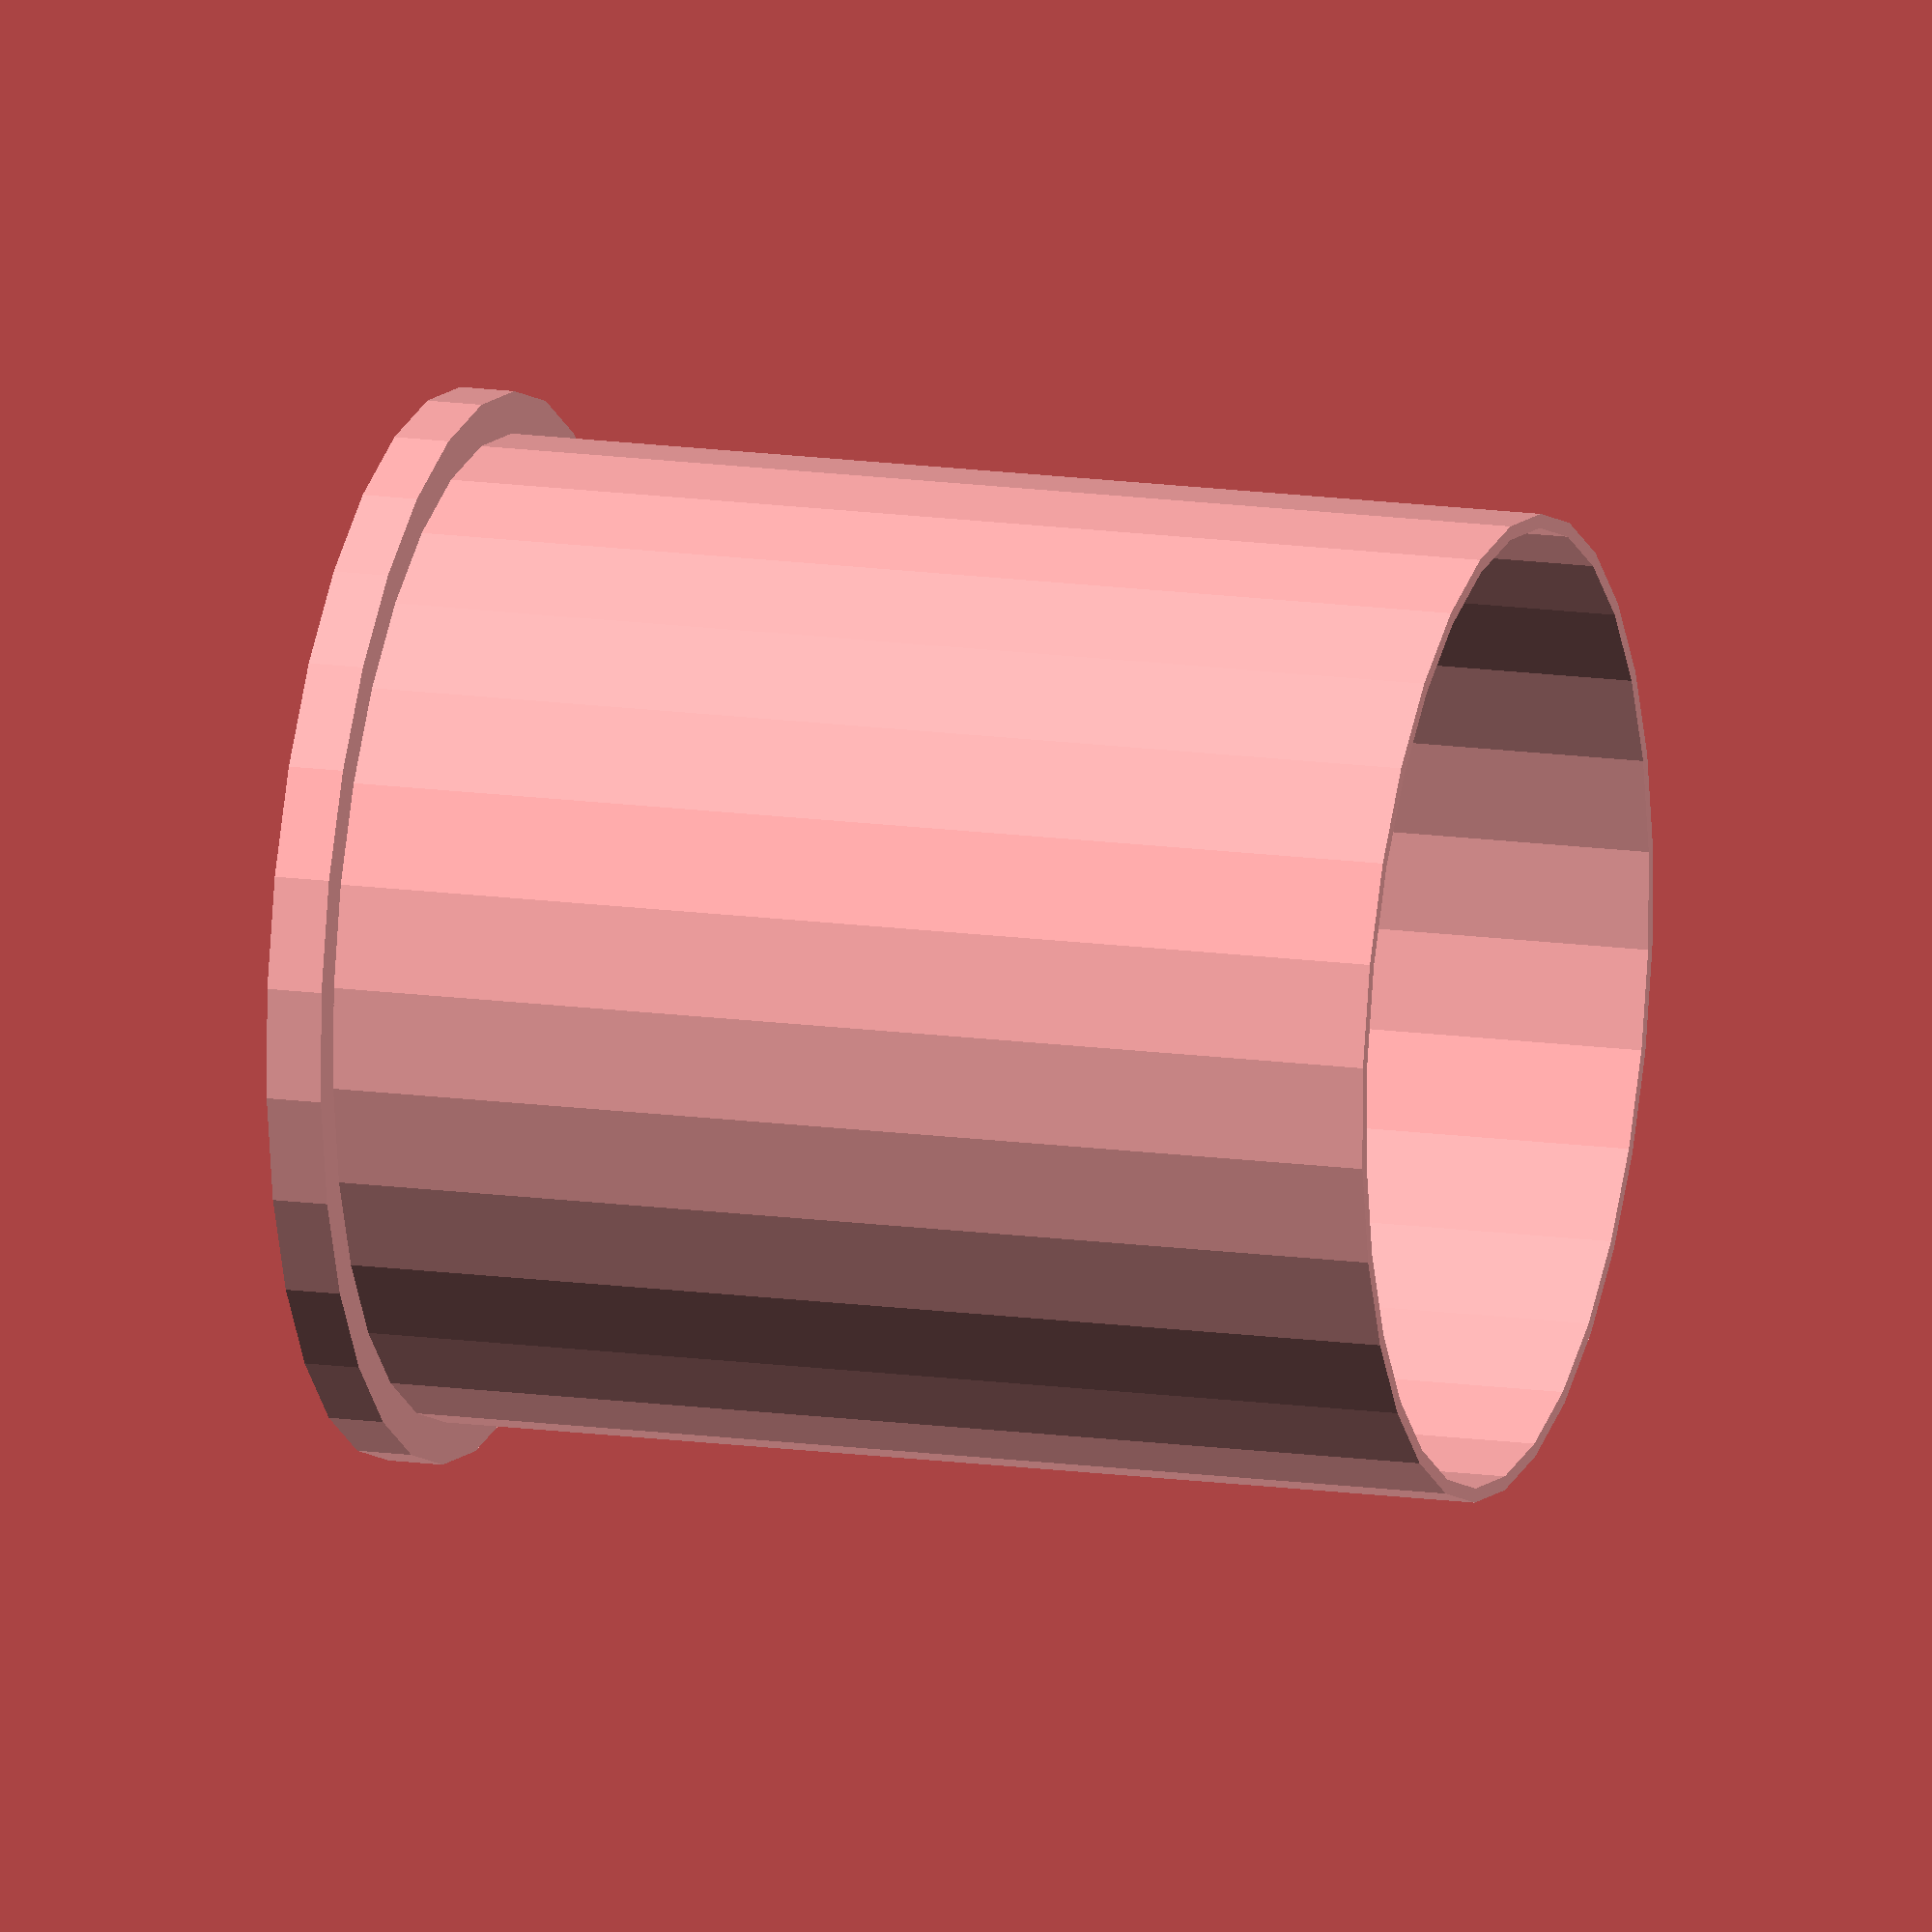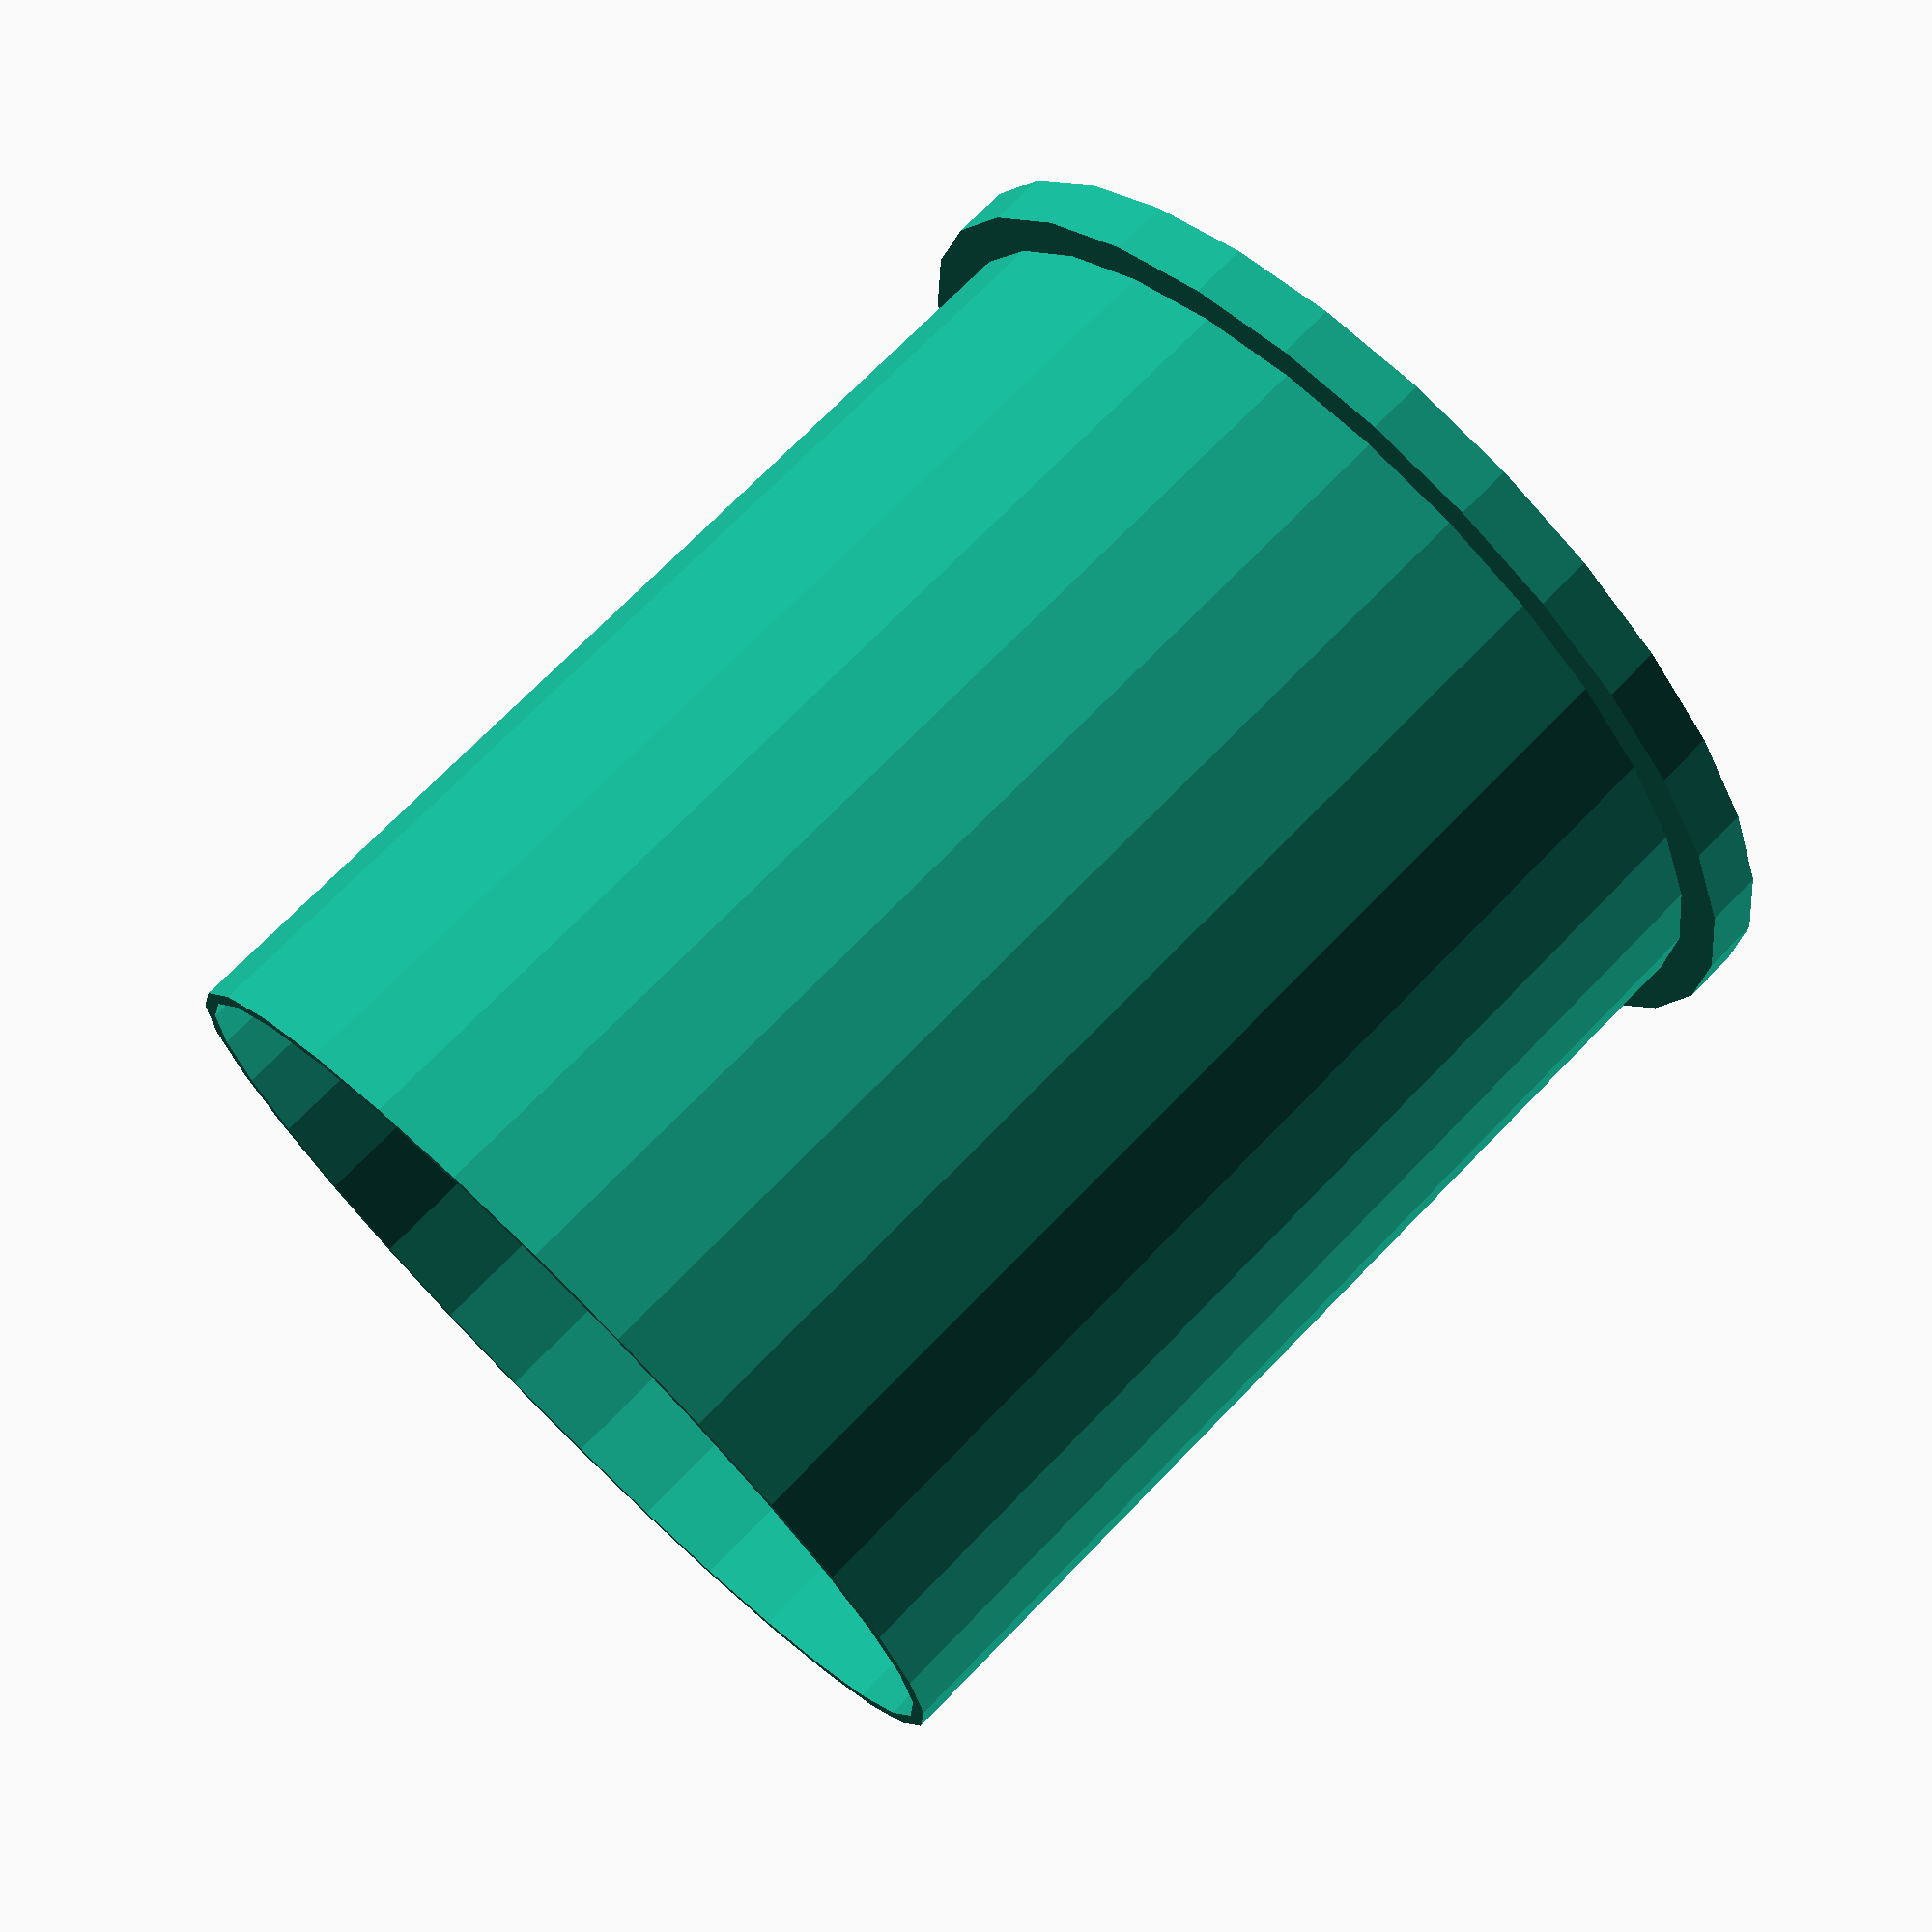
<openscad>
union(){
   linear_extrude (40)    difference()
{circle(d=35
    );
    circle(d=34);
    
    }
   linear_extrude (2) difference()
{circle(d=38
    );
    circle(d=34);
    
    }
    }
</openscad>
<views>
elev=345.3 azim=115.1 roll=287.1 proj=o view=solid
elev=287.6 azim=296.8 roll=44.2 proj=p view=solid
</views>
